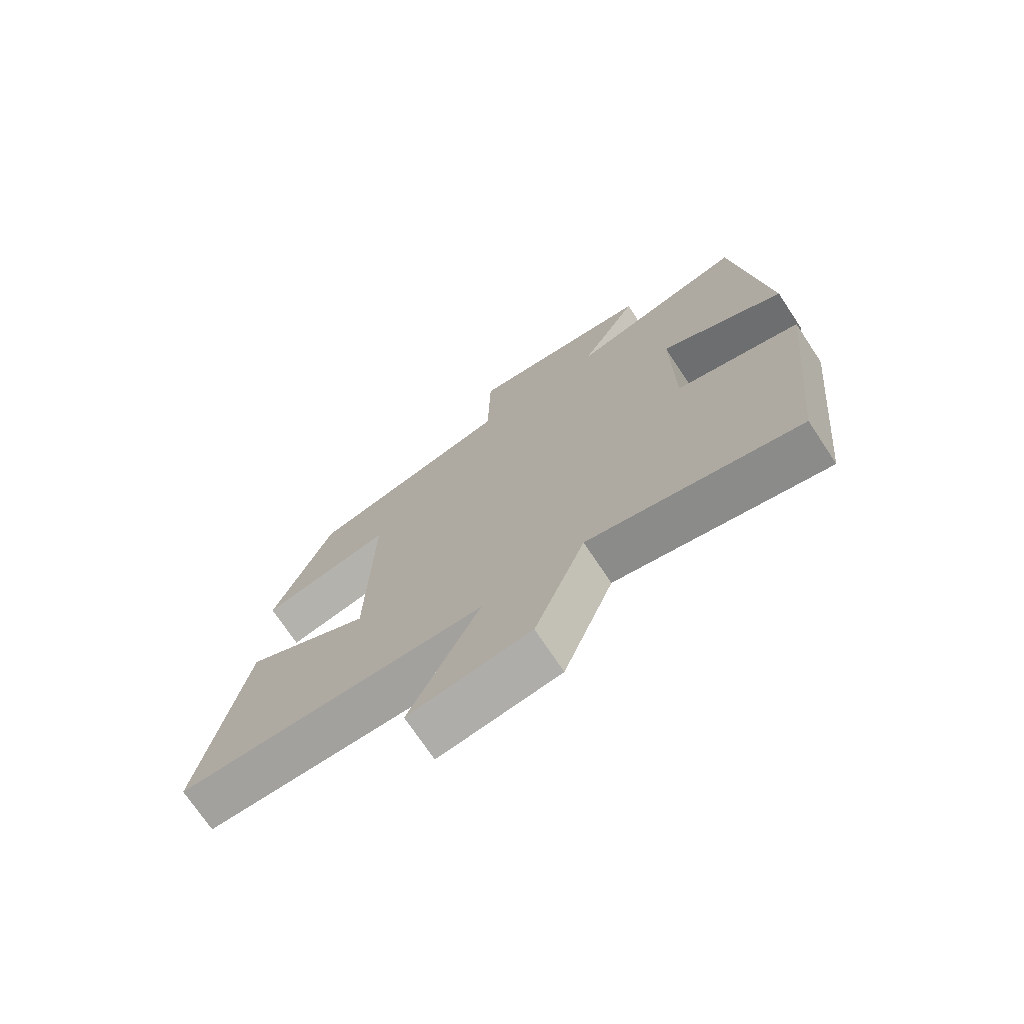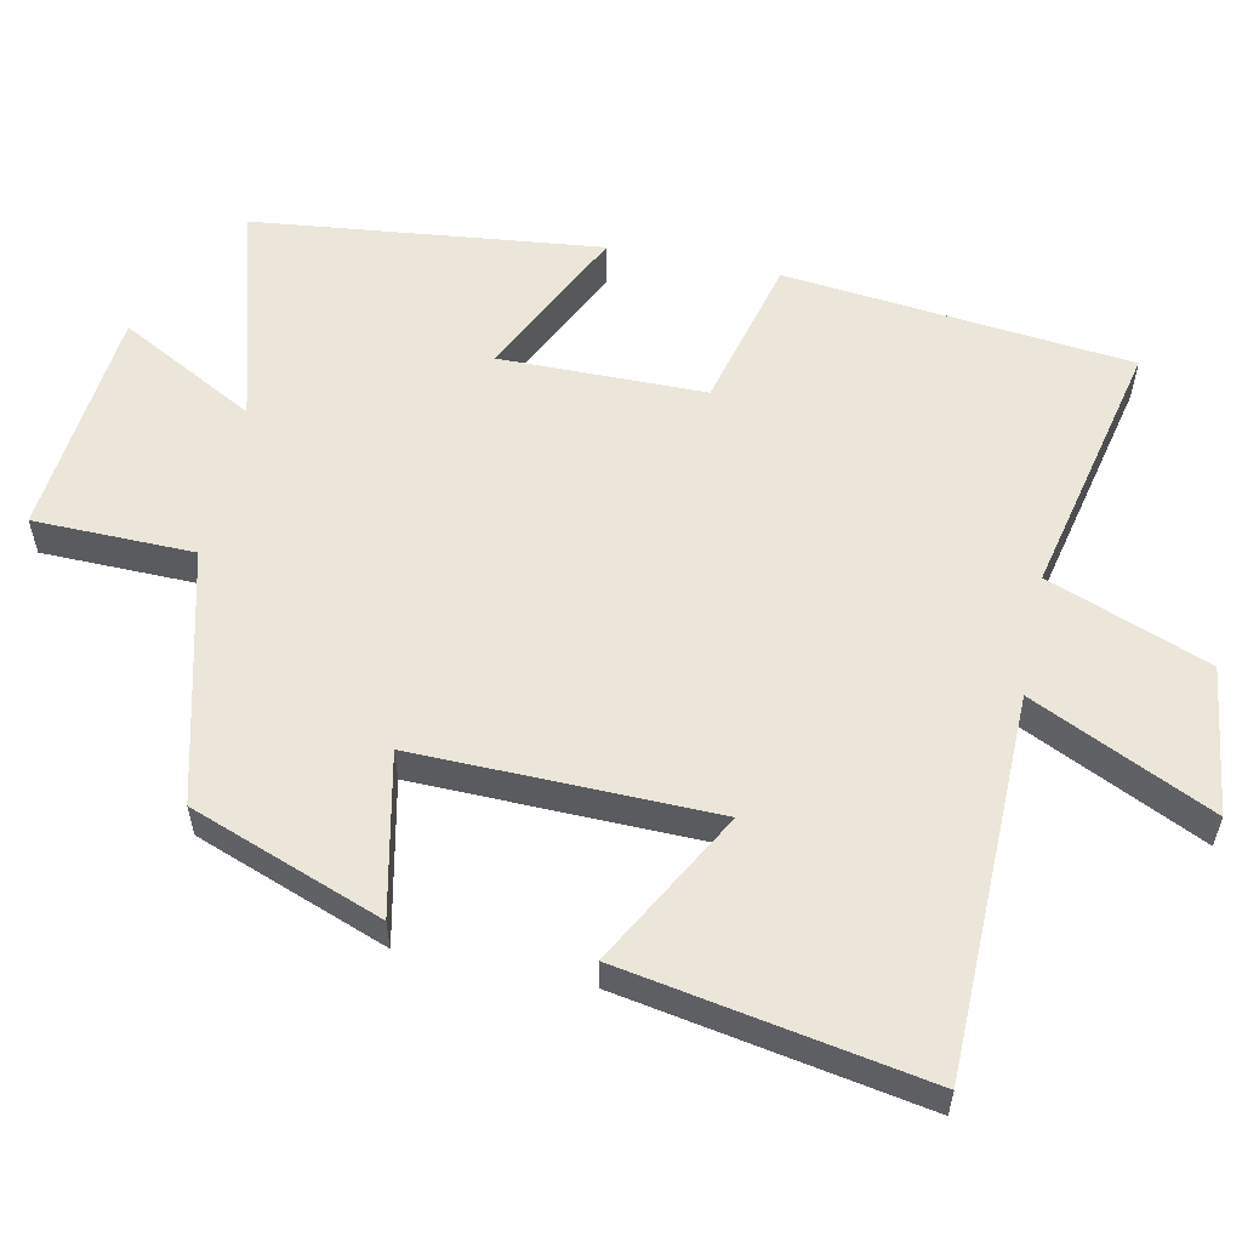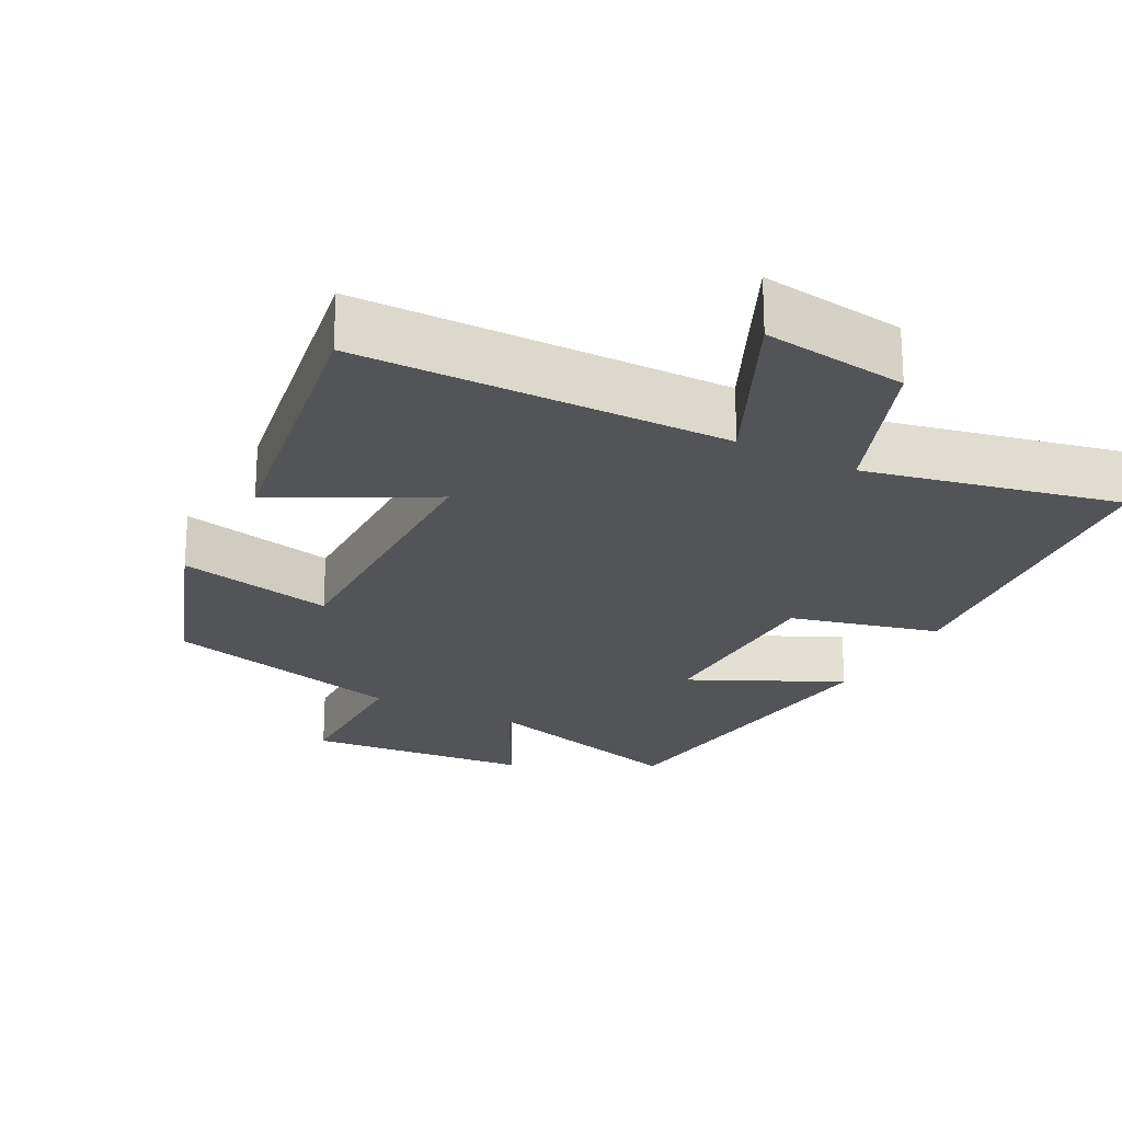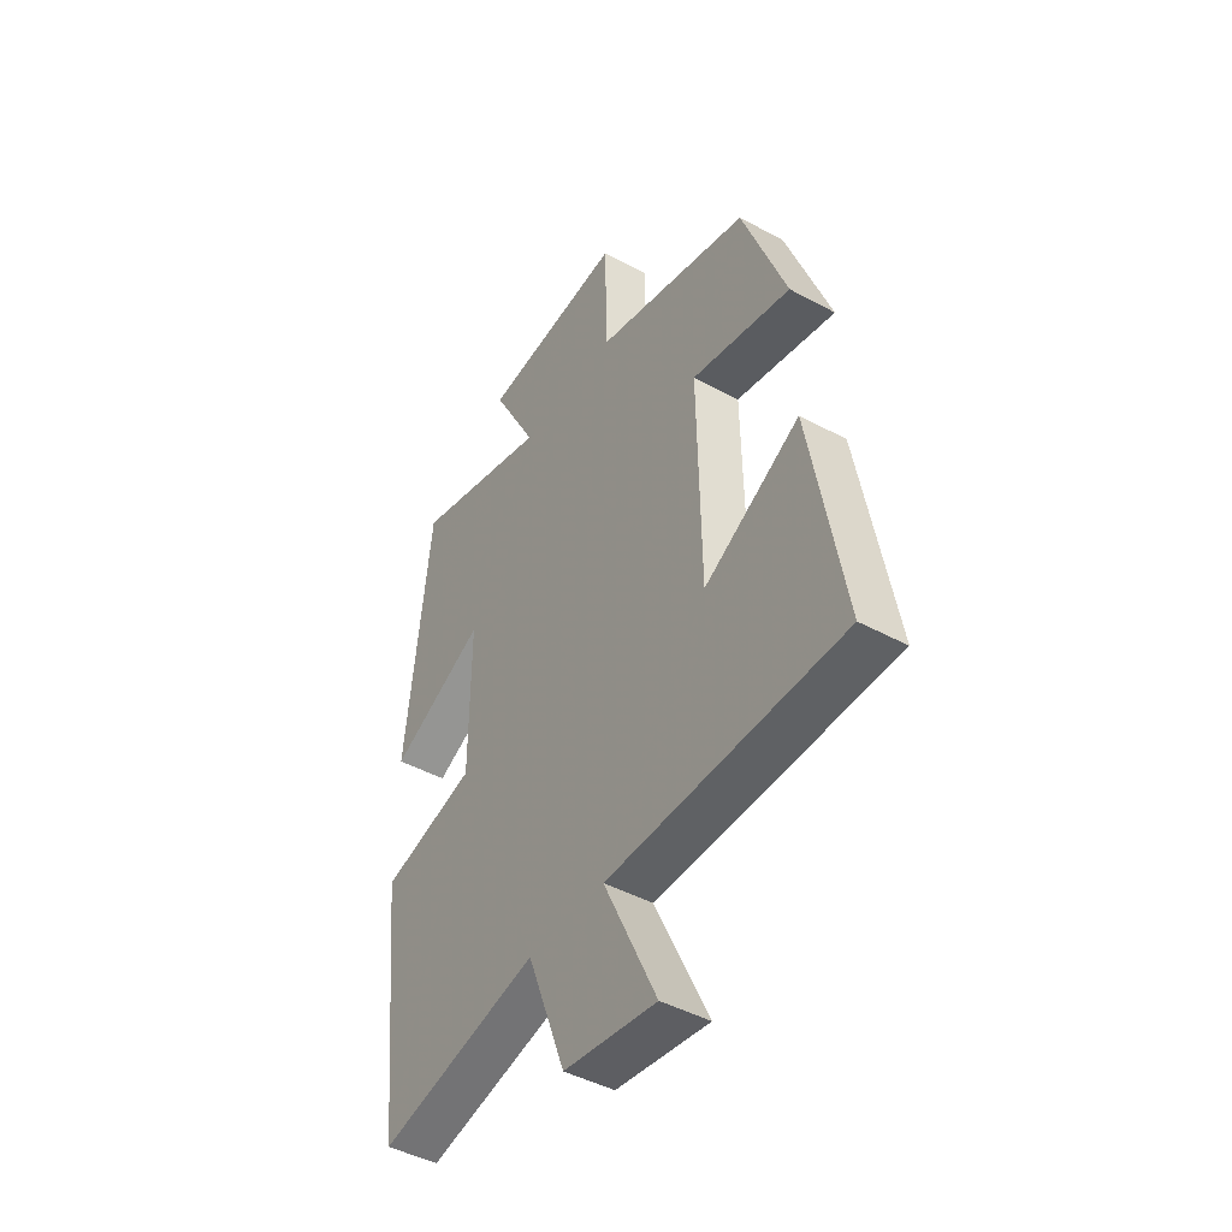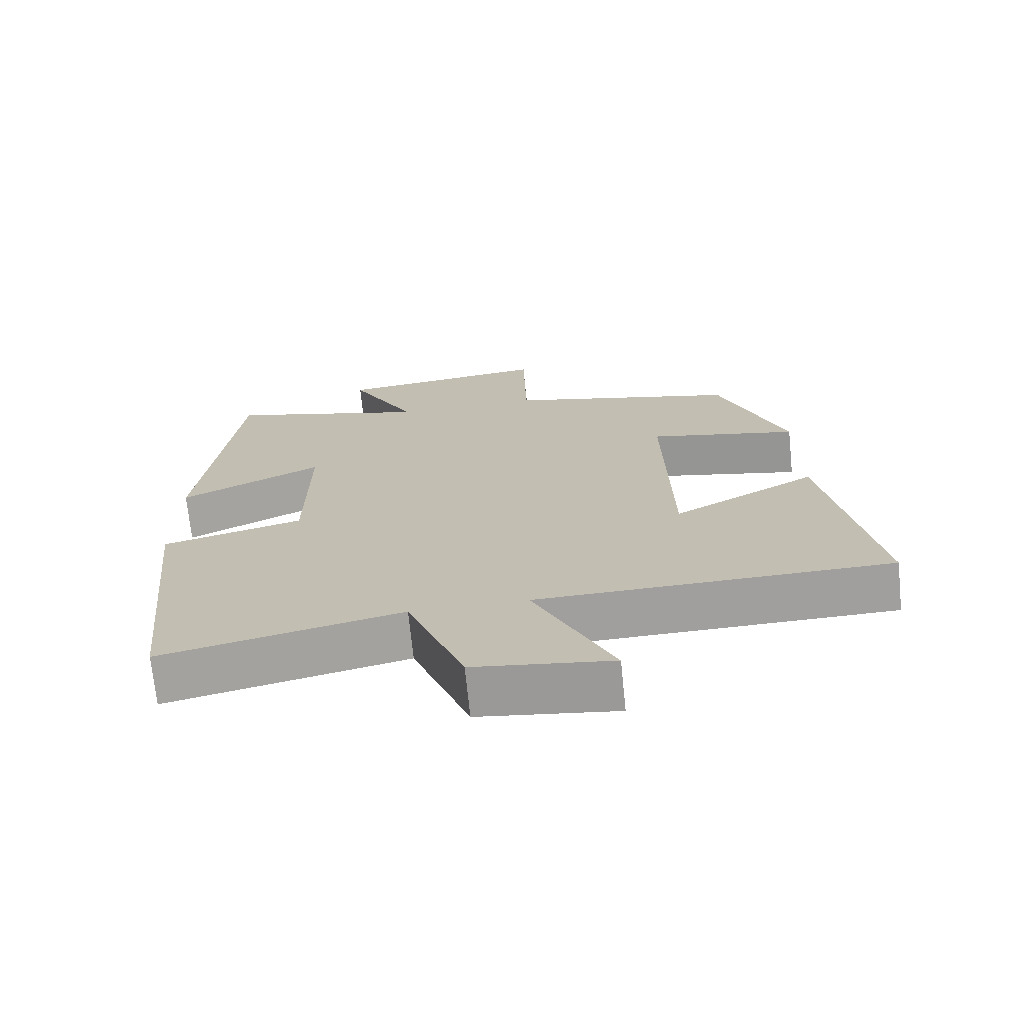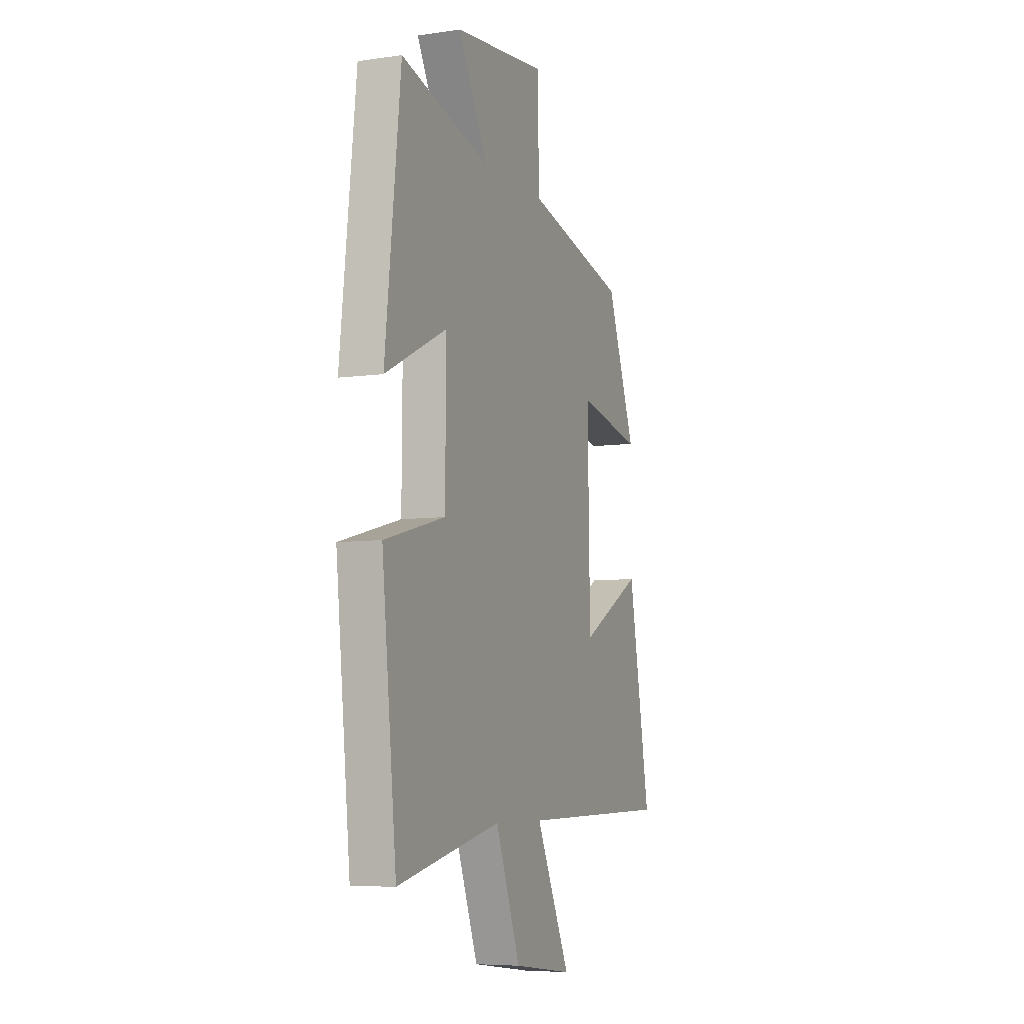
<metadata>
{"format":"obj","ext":"obj","renderer":"f3d","projection":"perspective","resolution":1024,"background":"white","views":[{"elev":-72.8,"azim":-146.4,"up":"+Z"},{"elev":57.3,"azim":101.7,"up":"+Y"},{"elev":-22.9,"azim":151.8,"up":"+Y"},{"elev":-44.8,"azim":57.7,"up":"+Z"},{"elev":-71.2,"azim":5.8,"up":"+Z"},{"elev":-6.7,"azim":-67.2,"up":"+Z"}]}
</metadata>
<code>
v -0.448 0.07 0.582
v -0.15 0.07 0.5
v -0.248 0.07 0.683
v 0.062 0.07 0.715
v 0.066 0.07 0.5
v 0.404 0.07 0.415
v 0.5 0.07 0.157
v 0.284 0.07 0.202
v 0.292 0.07 -0.2
v 0.5 0.07 -0.085
v 0.573 0.07 -0.491
v 0.064 0.07 -0.5
v 0.179 0.07 -0.743
v -0.021 0.07 -0.717
v -0.104 0.07 -0.5
v -0.451 0.07 -0.578
v -0.5 0.07 -0.112
v -0.296 0.07 -0.059
v -0.294 0.07 0.217
v -0.5 0.07 0.116
v -0.448 0 0.582
v -0.15 0 0.5
v -0.248 0 0.683
v 0.062 0 0.715
v 0.066 0 0.5
v 0.404 0 0.415
v 0.5 0 0.157
v 0.284 0 0.202
v 0.292 0 -0.2
v 0.5 0 -0.085
v 0.573 0 -0.491
v 0.064 0 -0.5
v 0.179 0 -0.743
v -0.021 0 -0.717
v -0.104 0 -0.5
v -0.451 0 -0.578
v -0.5 0 -0.112
v -0.296 0 -0.059
v -0.294 0 0.217
v -0.5 0 0.116
f 19 20 1 2
f 18 19 2
f 15 16 17 18
f 15 18 2
f 12 13 14 15
f 12 15 2
f 9 10 11 12
f 8 9 12 2
f 5 6 7 8
f 5 8 2 3
f 3 4 5
f 22 21 40 39
f 22 39 38
f 38 37 36 35
f 22 38 35
f 35 34 33 32
f 22 35 32
f 32 31 30 29
f 22 32 29 28
f 28 27 26 25
f 23 22 28 25
f 25 24 23
f 1 21 22 2
f 2 22 23 3
f 3 23 24 4
f 4 24 25 5
f 5 25 26 6
f 6 26 27 7
f 7 27 28 8
f 8 28 29 9
f 9 29 30 10
f 10 30 31 11
f 11 31 32 12
f 12 32 33 13
f 13 33 34 14
f 14 34 35 15
f 15 35 36 16
f 16 36 37 17
f 17 37 38 18
f 18 38 39 19
f 19 39 40 20
f 20 40 21 1

</code>
